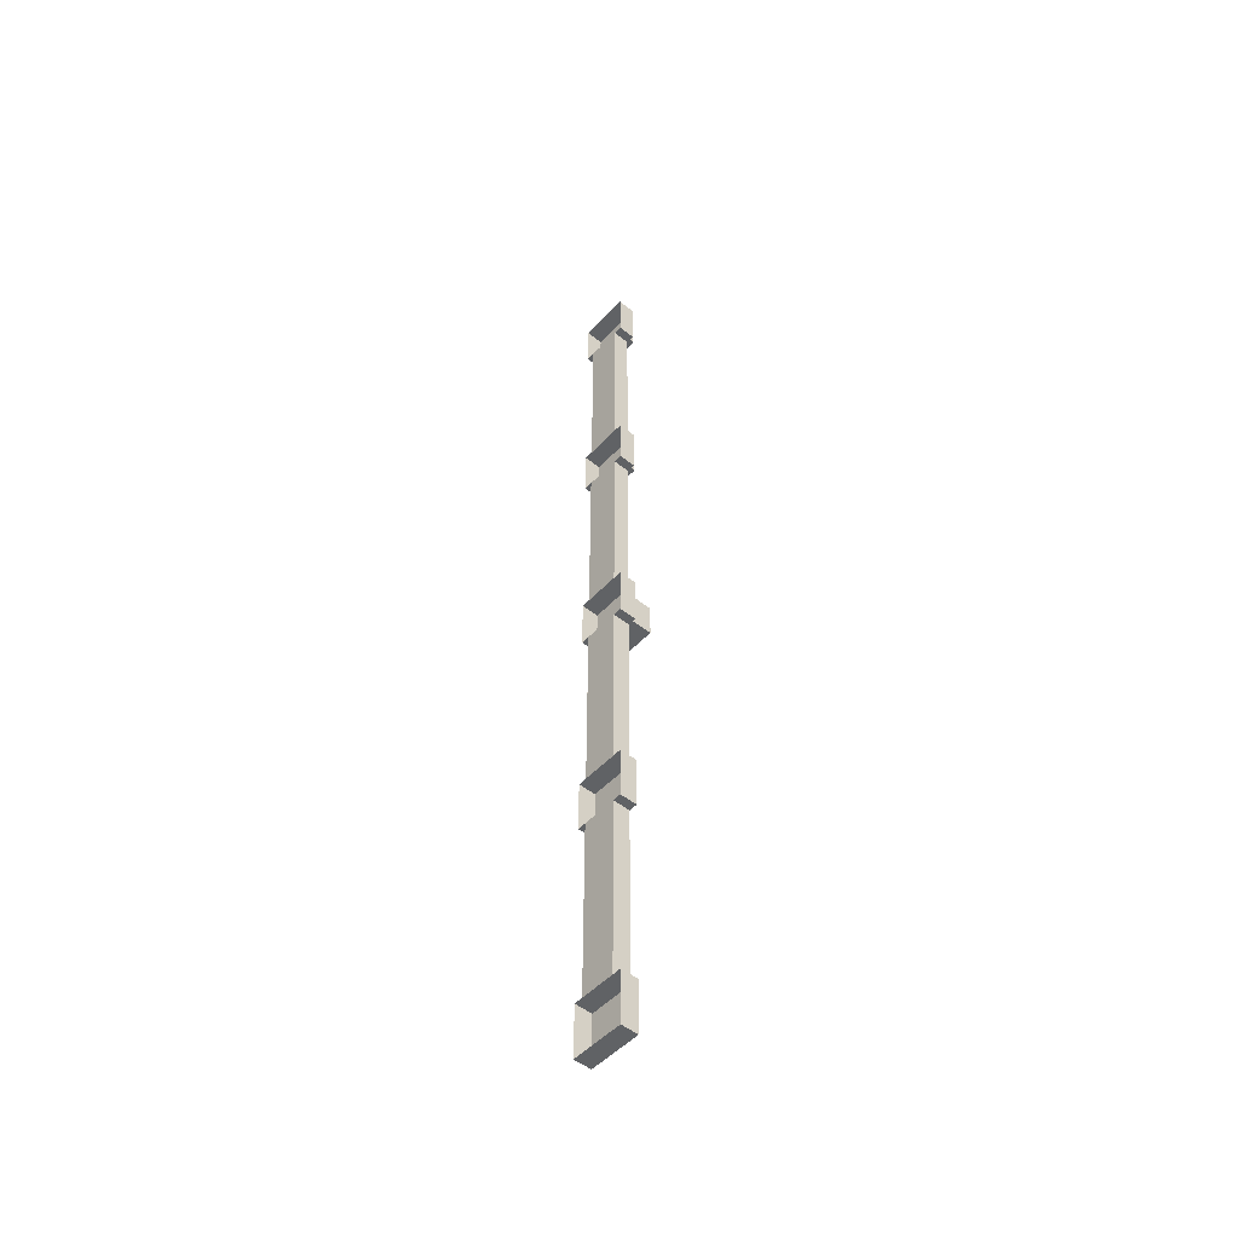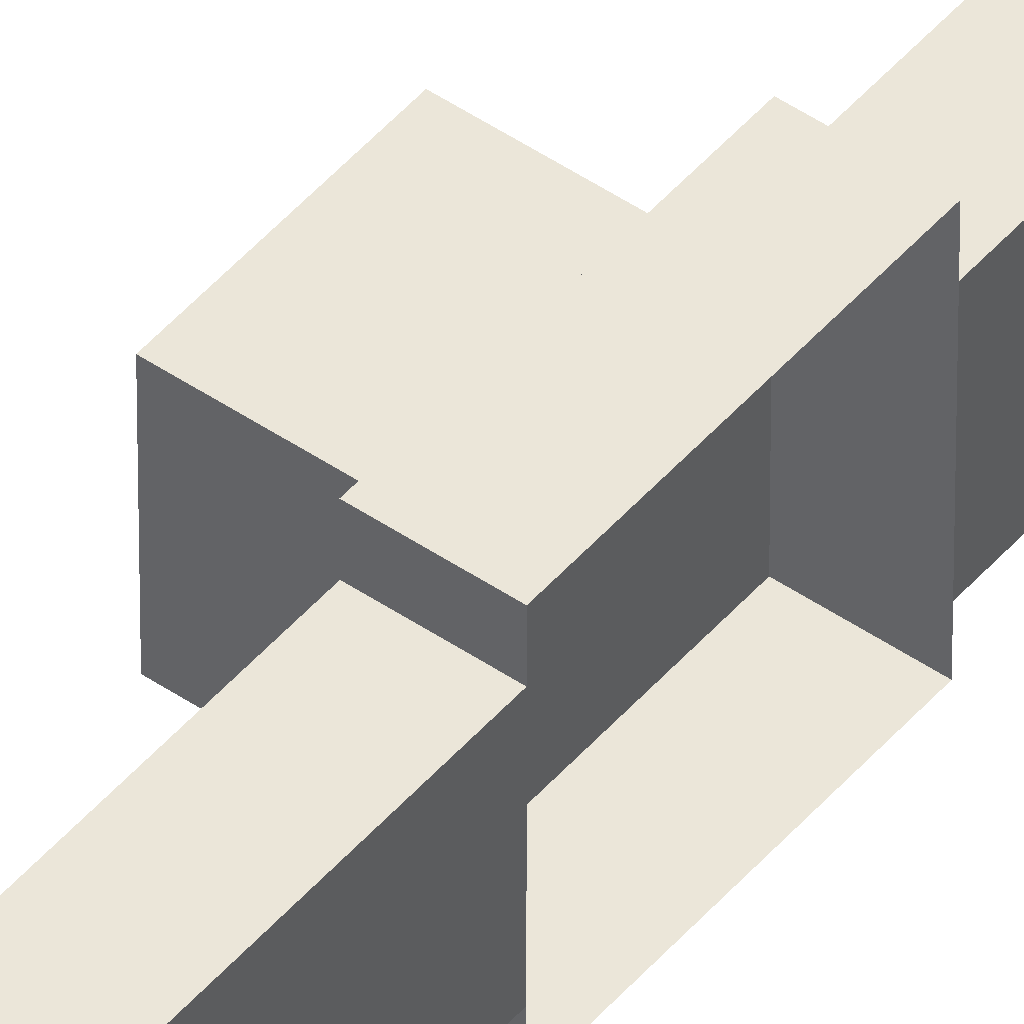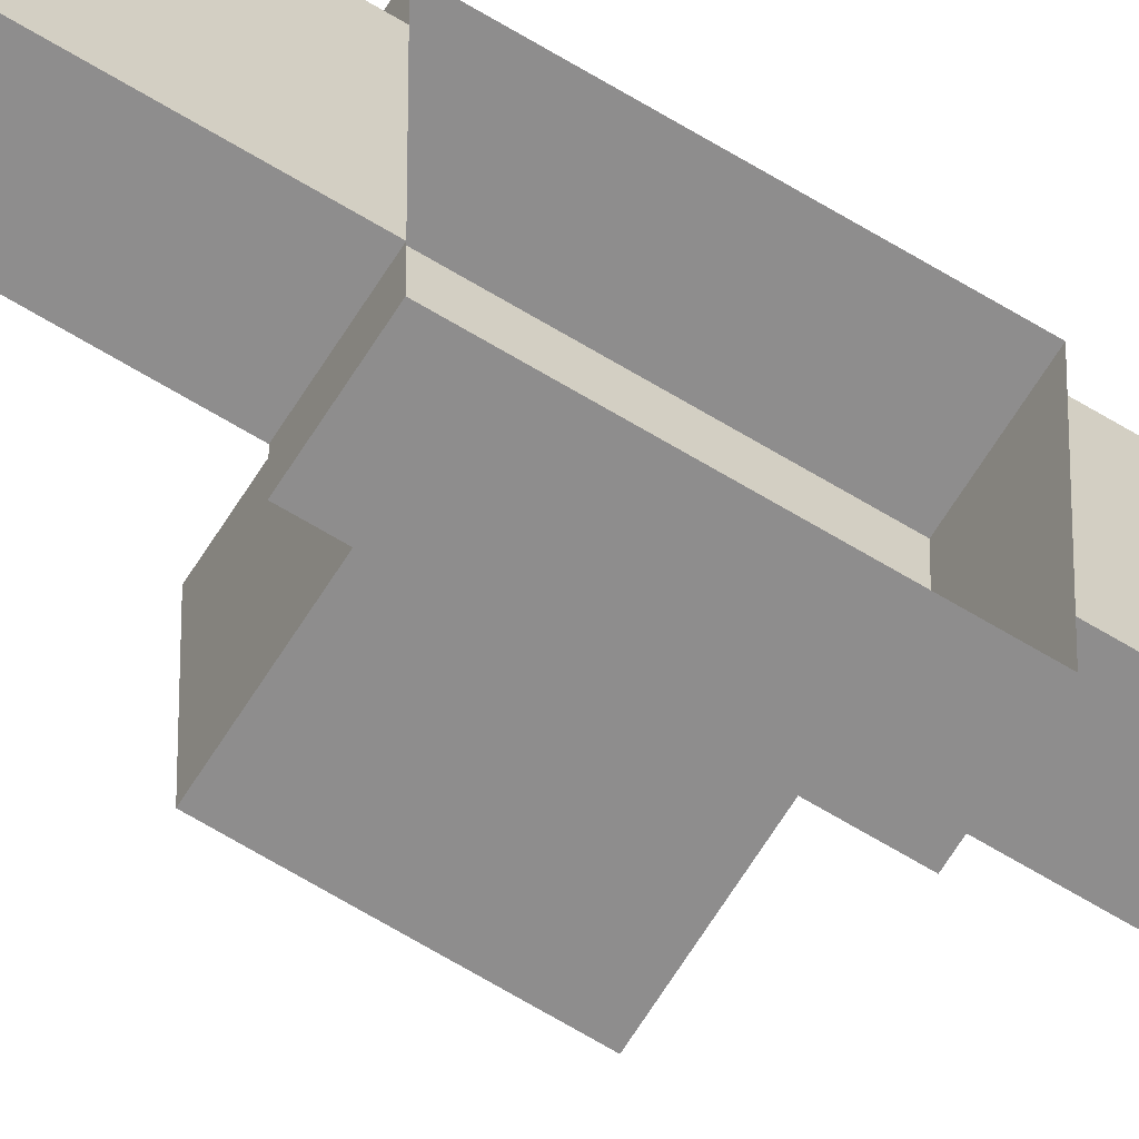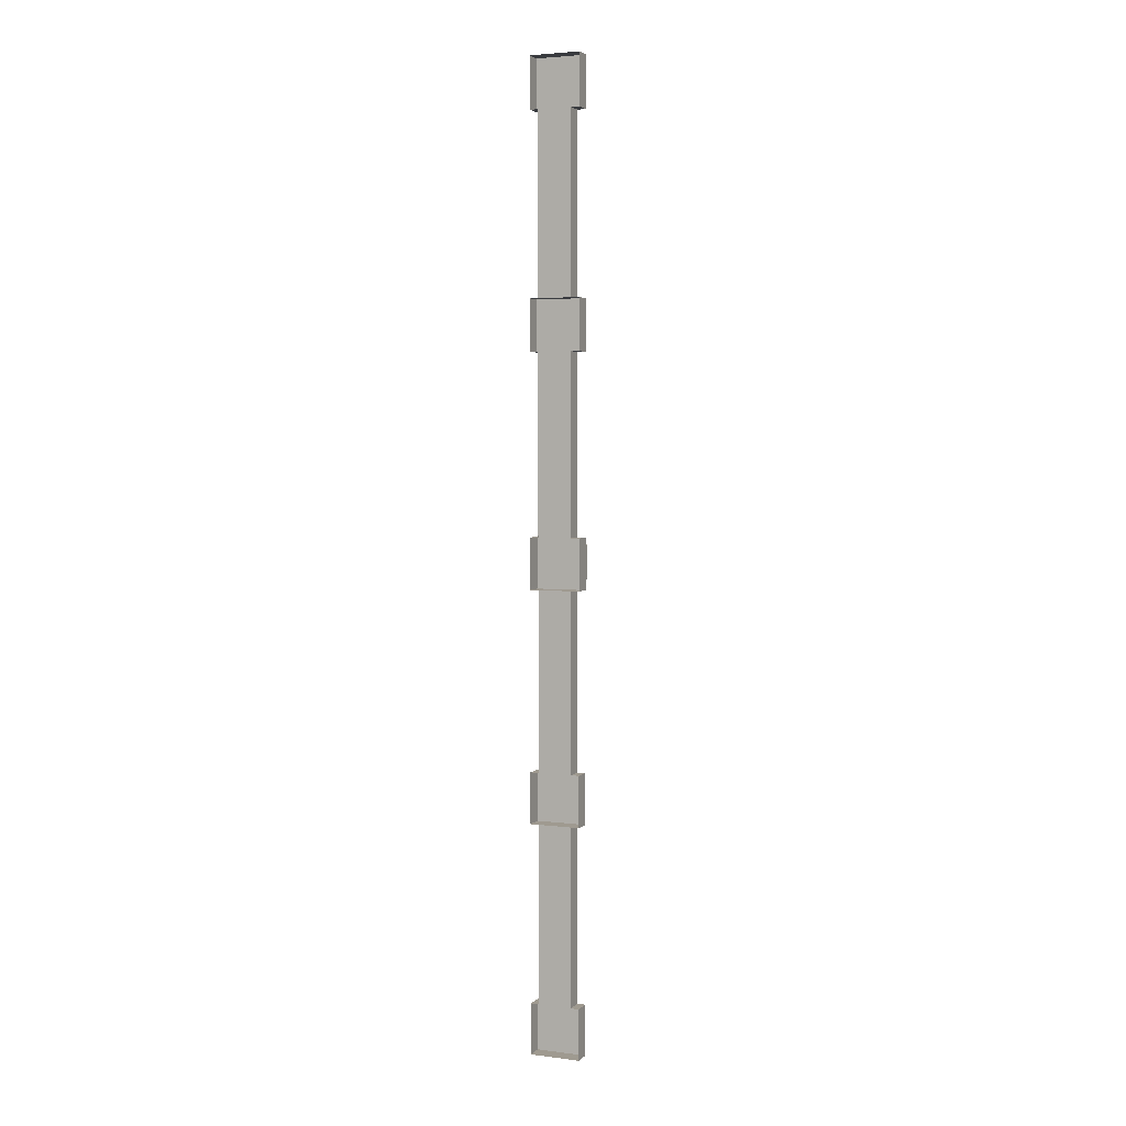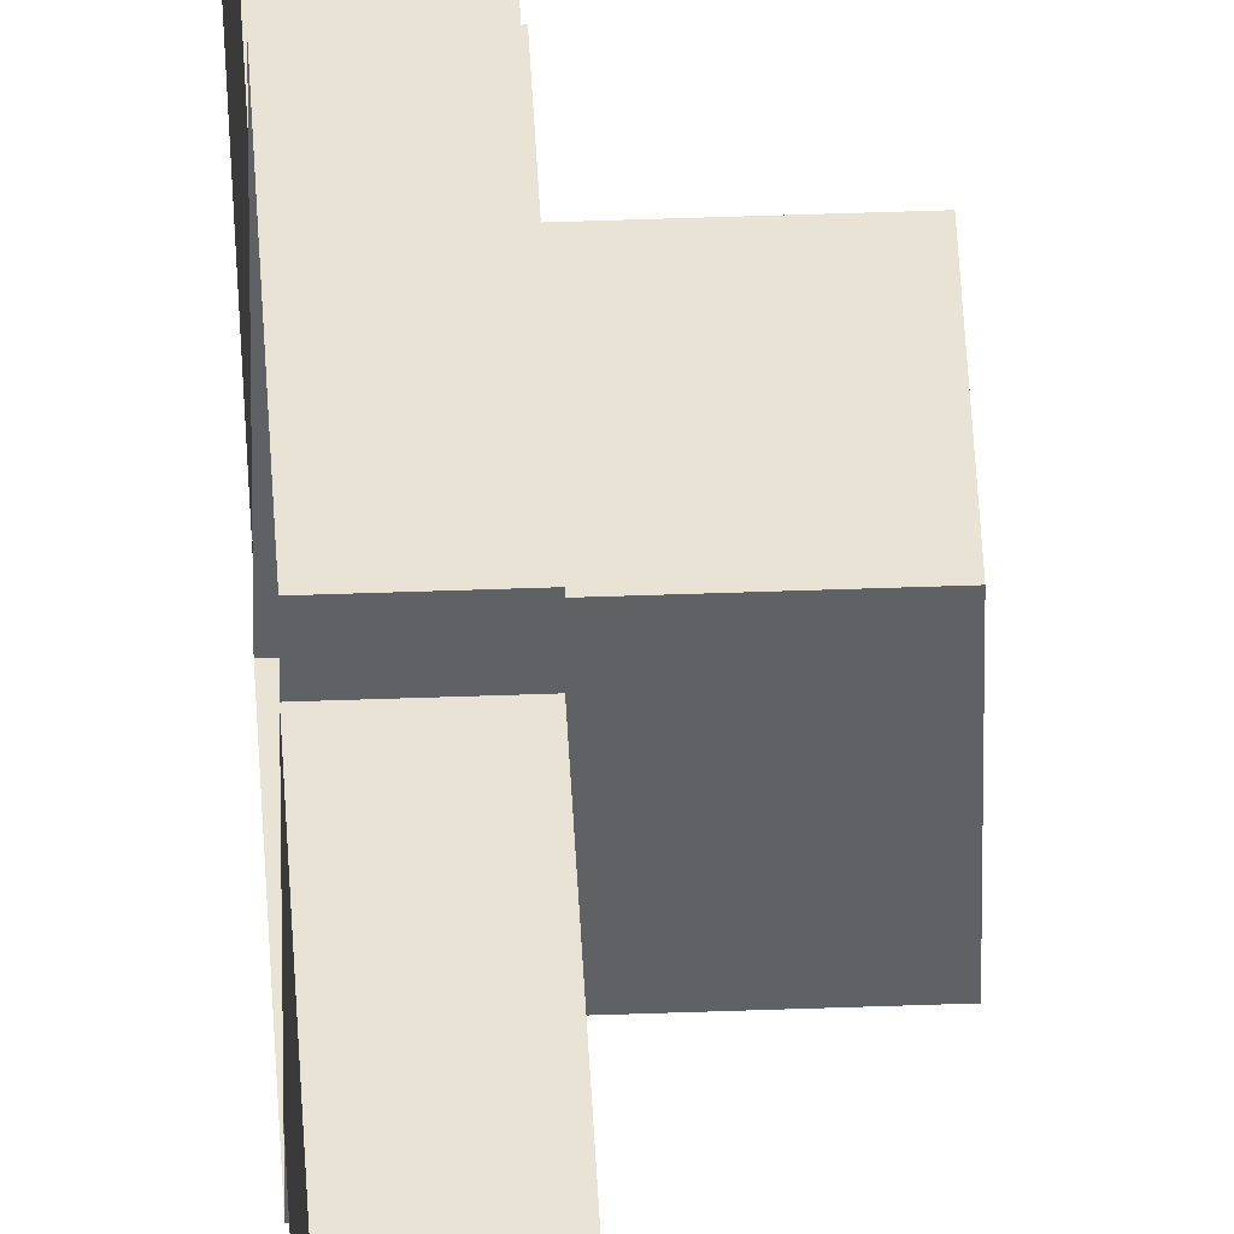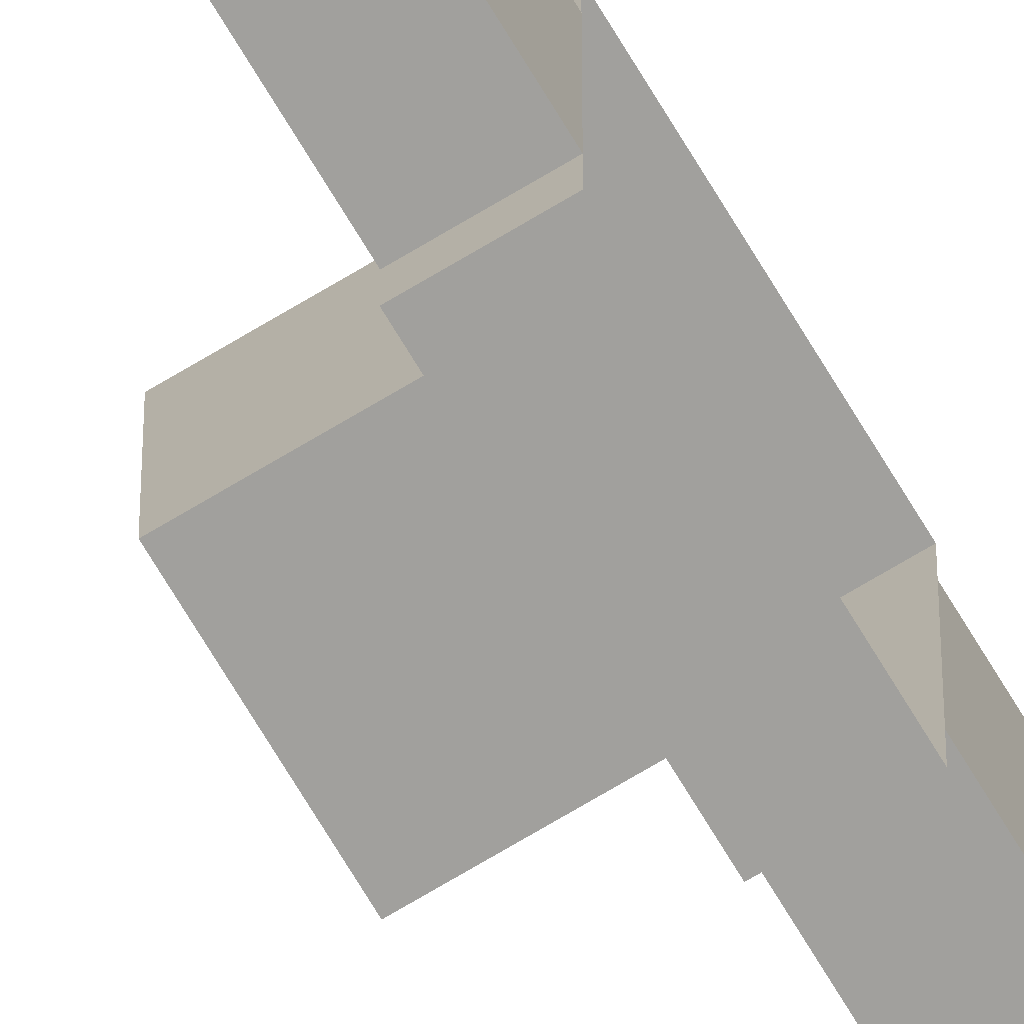
<metadata>
{"format":"obj","ext":"obj","renderer":"f3d","projection":"perspective","resolution":1024,"background":"white","views":[{"elev":-50.5,"azim":138.9,"up":"+Z"},{"elev":46.7,"azim":38.0,"up":"+Y"},{"elev":-64.7,"azim":58.3,"up":"+Y"},{"elev":3.9,"azim":112.7,"up":"+Z"},{"elev":42.0,"azim":177.4,"up":"+Y"},{"elev":-71.6,"azim":31.0,"up":"+Y"}]}
</metadata>
<code>
o cube
v -1.062 0.1875 -3.188
v -1.062 0.1875 -3.562
v -1.062 -0.1875 -3.188
v -1.062 -0.1875 -3.562
v -1.188 0.1875 -3.188
v -1.188 0.1875 -3.562
v -1.188 -0.1875 -3.188
v -1.188 -0.1875 -3.562
v -1.062 0.1875 -1.5
v -1.062 0.1875 -1.875
v -1.062 -0.1875 -1.5
v -1.062 -0.1875 -1.875
v -1.188 0.1875 -1.5
v -1.188 0.1875 -1.875
v -1.188 -0.1875 -1.5
v -1.188 -0.1875 -1.875
v -1.062 0.1875 0.1875
v -1.062 0.1875 -0.1875
v -1.062 -0.1875 0.1875
v -1.062 -0.1875 -0.1875
v -1.188 0.1875 0.1875
v -1.188 0.1875 -0.1875
v -1.188 -0.1875 0.1875
v -1.188 -0.1875 -0.1875
v -1.062 0.1875 1.875
v -1.062 0.1875 1.5
v -1.062 -0.1875 1.875
v -1.062 -0.1875 1.5
v -1.188 0.1875 1.875
v -1.188 0.1875 1.5
v -1.188 -0.1875 1.875
v -1.188 -0.1875 1.5
v -1.062 0.1875 3.562
v -1.062 0.1875 3.188
v -1.062 -0.1875 3.562
v -1.062 -0.1875 3.188
v -1.188 0.1875 3.562
v -1.188 0.1875 3.188
v -1.188 -0.1875 3.562
v -1.188 -0.1875 3.188
v -1.188 0.125 3.5
v -1.188 0.125 3.25
v -1.188 -0.125 3.5
v -1.188 -0.125 3.25
v -1.25 0.125 3.5
v -1.25 0.125 3.25
v -1.25 -0.125 3.5
v -1.25 -0.125 3.25
v -1.188 0.125 1.812
v -1.188 0.125 1.562
v -1.188 -0.125 1.812
v -1.188 -0.125 1.562
v -1.25 0.125 1.812
v -1.25 0.125 1.562
v -1.25 -0.125 1.812
v -1.25 -0.125 1.562
v -1.062 0.125 3.188
v -1.062 0.125 1.875
v -1.062 -0.125 3.188
v -1.062 -0.125 1.875
v -1.188 0.125 3.188
v -1.188 0.125 1.875
v -1.188 -0.125 3.188
v -1.188 -0.125 1.875
v -1.062 0.125 1.5
v -1.062 0.125 0.1875
v -1.062 -0.125 1.5
v -1.062 -0.125 0.1875
v -1.188 0.125 1.5
v -1.188 0.125 0.1875
v -1.188 -0.125 1.5
v -1.188 -0.125 0.1875
v -1.062 0.125 -0.1875
v -1.062 0.125 -1.5
v -1.062 -0.125 -0.1875
v -1.062 -0.125 -1.5
v -1.188 0.125 -0.1875
v -1.188 0.125 -1.5
v -1.188 -0.125 -0.1875
v -1.188 -0.125 -1.5
v -1.062 0.125 -1.875
v -1.062 0.125 -3.188
v -1.062 -0.125 -1.875
v -1.062 -0.125 -3.188
v -1.188 0.125 -1.875
v -1.188 0.125 -3.188
v -1.188 -0.125 -1.875
v -1.188 -0.125 -3.188
v -1.188 0.125 0.125
v -1.188 0.125 -0.125
v -1.188 -0.125 0.125
v -1.188 -0.125 -0.125
v -1.375 0.125 0.125
v -1.375 0.125 -0.125
v -1.375 -0.125 0.125
v -1.375 -0.125 -0.125
f 7 5 6 8
f 1 2 6 5
f 4 3 7 8
f 3 1 5 7
f 8 6 2 4
f 15 13 14 16
f 9 10 14 13
f 12 11 15 16
f 11 9 13 15
f 16 14 10 12
f 23 21 22 24
f 17 18 22 21
f 20 19 23 24
f 19 17 21 23
f 24 22 18 20
f 31 29 30 32
f 25 26 30 29
f 28 27 31 32
f 27 25 29 31
f 32 30 26 28
f 39 37 38 40
f 33 34 38 37
f 36 35 39 40
f 35 33 37 39
f 40 38 34 36
f 47 45 46 48
f 41 42 46 45
f 44 43 47 48
f 43 41 45 47
f 48 46 42 44
f 55 53 54 56
f 49 50 54 53
f 52 51 55 56
f 51 49 53 55
f 56 54 50 52
f 60 58 57 59
f 63 61 62 64
f 57 58 62 61
f 60 59 63 64
f 68 66 65 67
f 71 69 70 72
f 65 66 70 69
f 68 67 71 72
f 76 74 73 75
f 79 77 78 80
f 73 74 78 77
f 76 75 79 80
f 84 82 81 83
f 87 85 86 88
f 81 82 86 85
f 84 83 87 88
f 95 93 94 96
f 89 90 94 93
f 92 91 95 96
f 91 89 93 95
f 96 94 90 92

</code>
